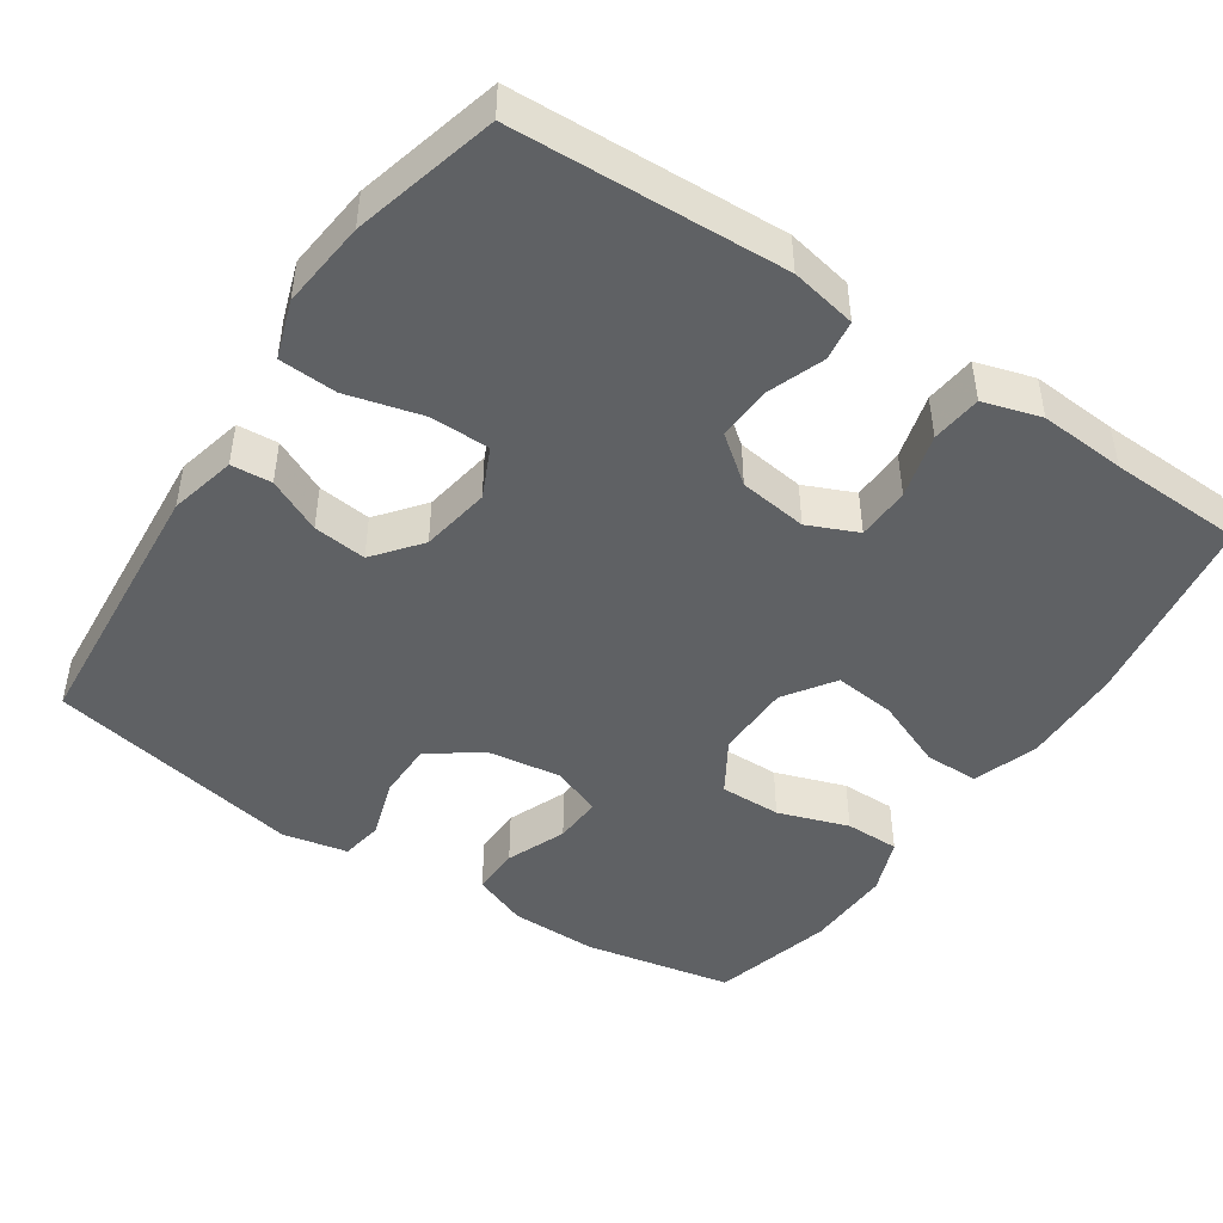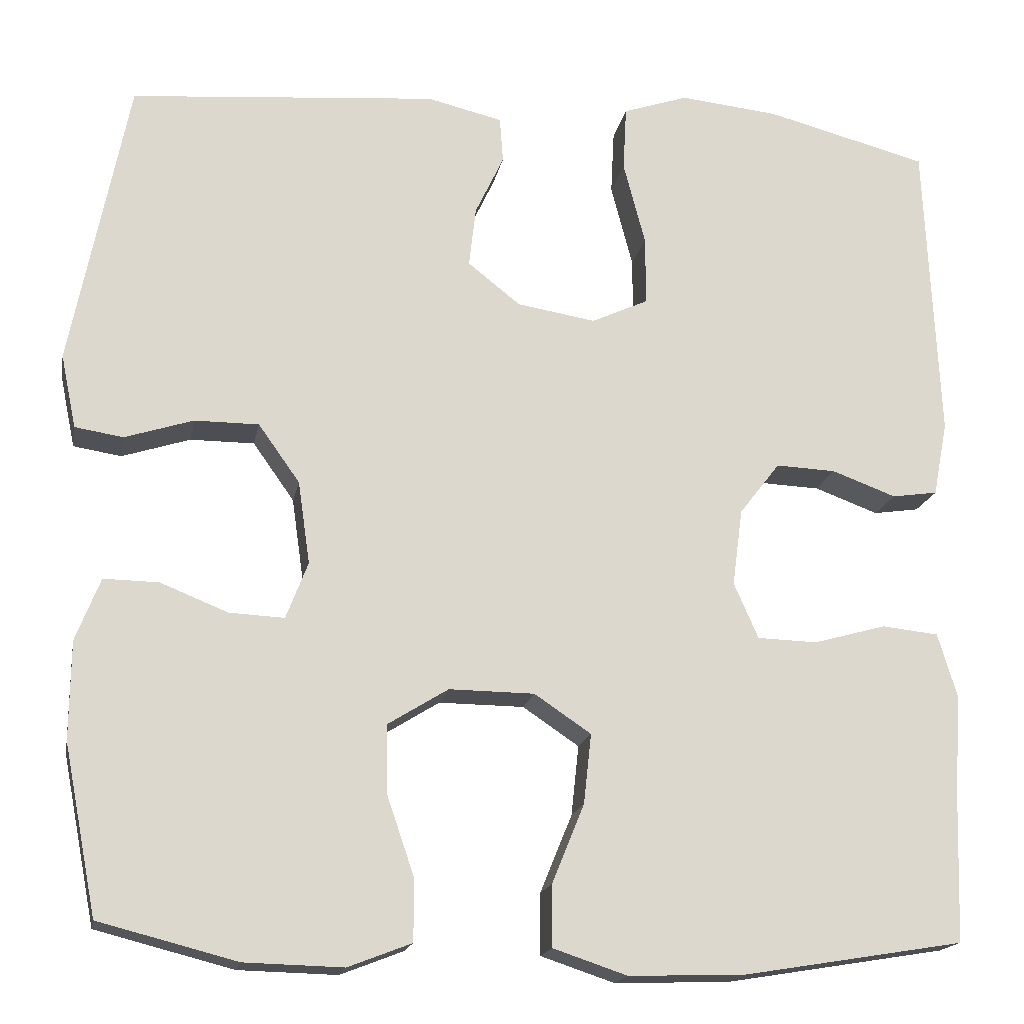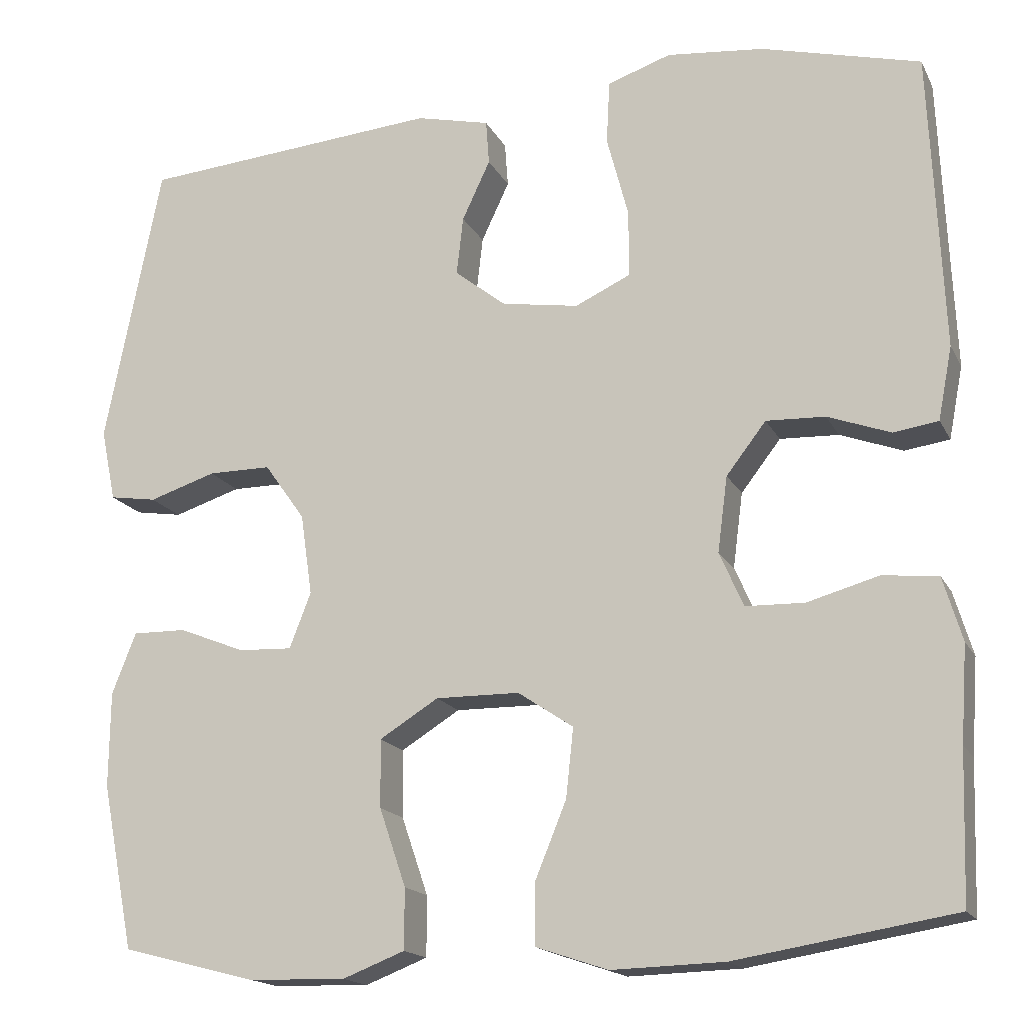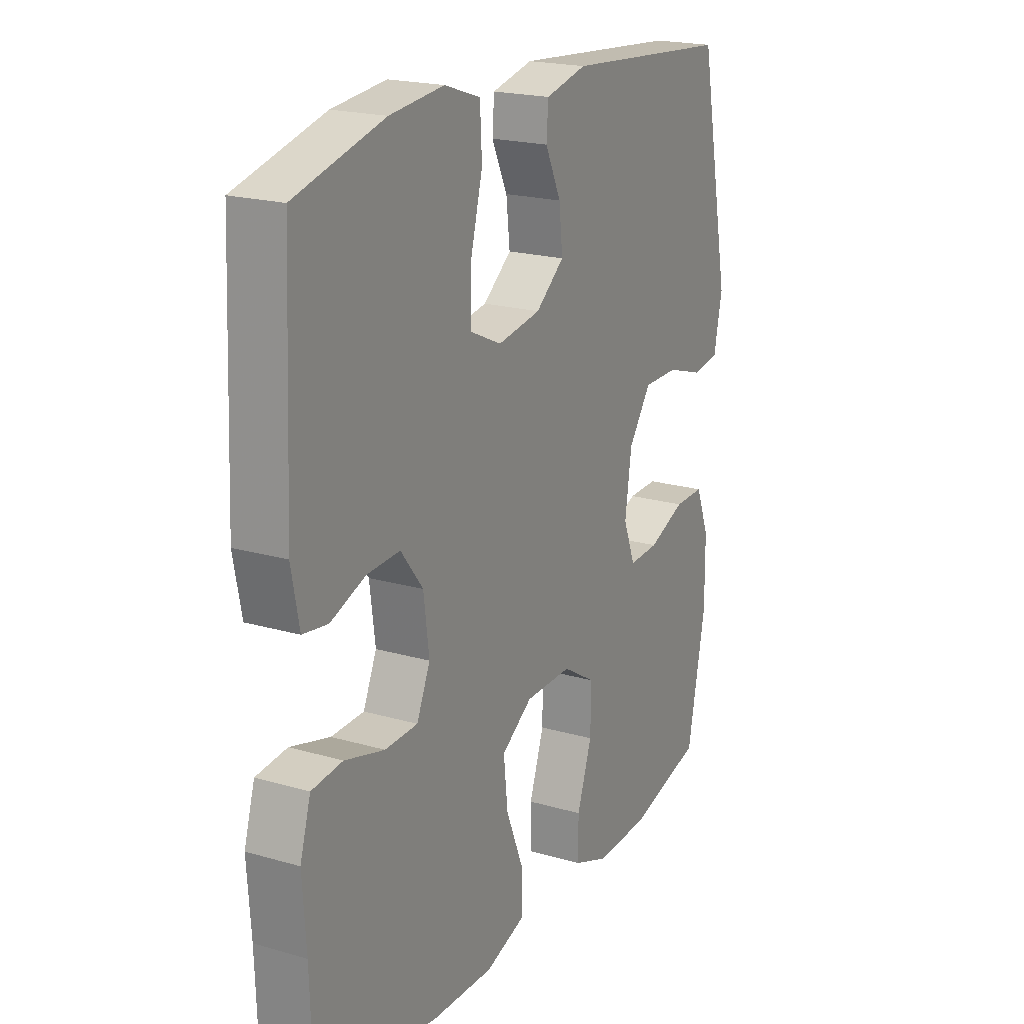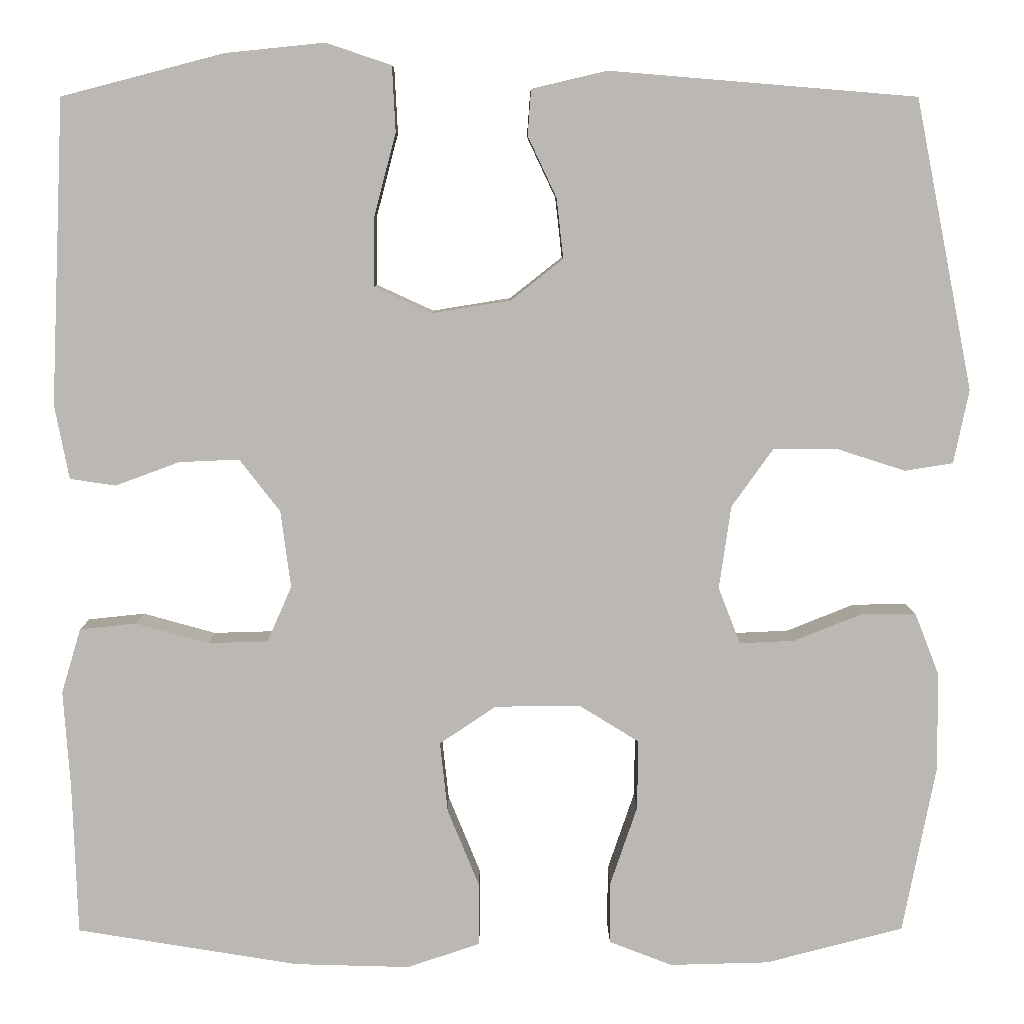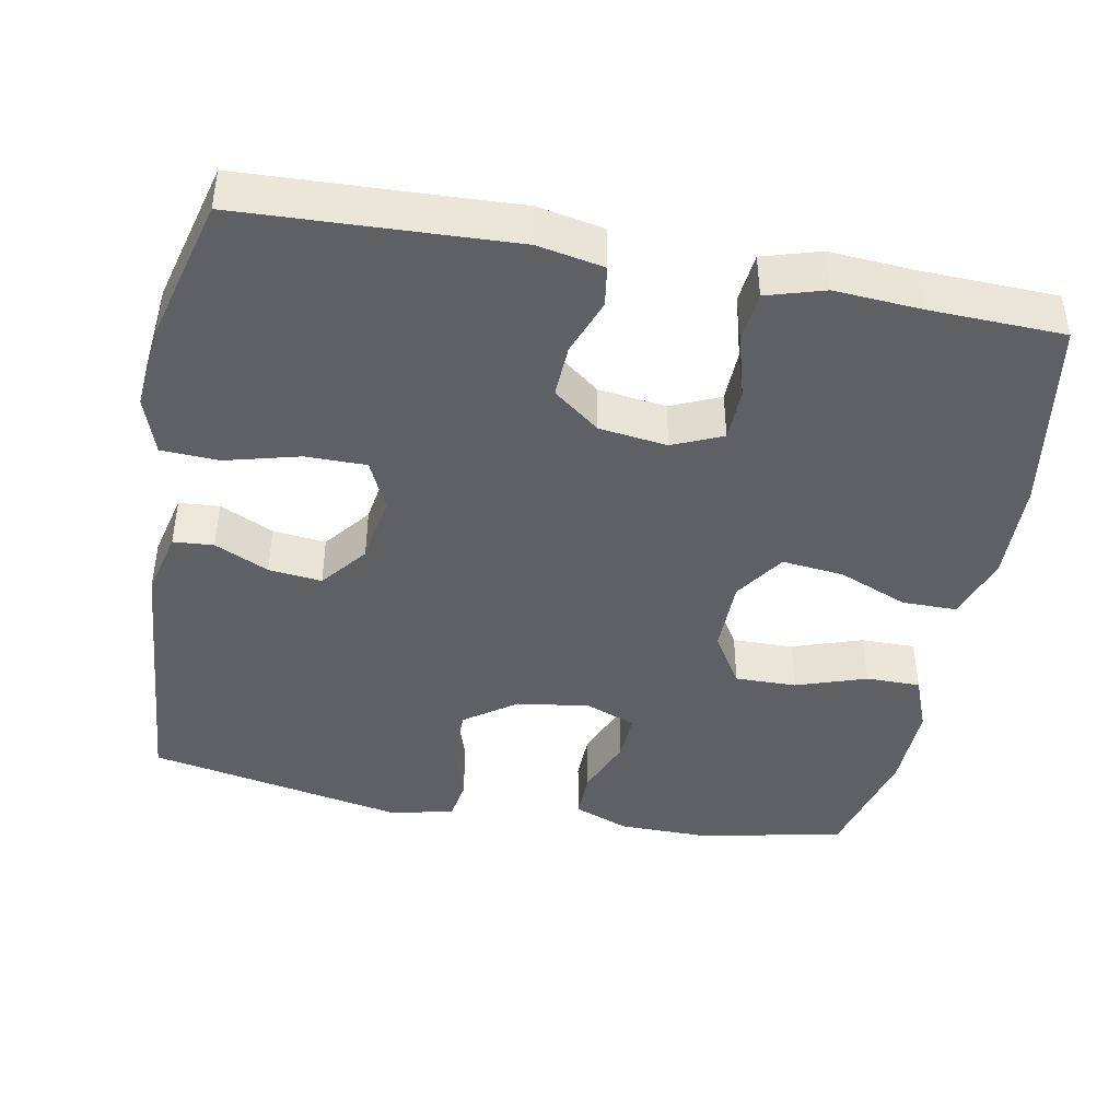
<metadata>
{"format":"obj","ext":"obj","renderer":"f3d","projection":"perspective","resolution":1024,"background":"white","views":[{"elev":-46.2,"azim":56.1,"up":"+Y"},{"elev":-17.4,"azim":-10.6,"up":"+Z"},{"elev":-16.8,"azim":19.6,"up":"+Z"},{"elev":20.3,"azim":117.9,"up":"+Z"},{"elev":7.3,"azim":179.6,"up":"+Z"},{"elev":-43.0,"azim":79.3,"up":"+Y"}]}
</metadata>
<code>
v 0.5 0.07 -0.5
v 0.237 0.07 -0.543
v 0.101 0.07 -0.547
v 0.014 0.07 -0.518
v 0.014 0.07 -0.445
v 0.052 0.07 -0.352
v 0.061 0.07 -0.269
v -0.006 0.07 -0.224
v -0.107 0.07 -0.223
v -0.178 0.07 -0.267
v -0.177 0.07 -0.349
v -0.145 0.07 -0.443
v -0.145 0.07 -0.516
v -0.22 0.07 -0.545
v -0.337 0.07 -0.542
v -0.5 0.07 -0.5
v -0.539 0.07 -0.301
v -0.538 0.07 -0.185
v -0.509 0.07 -0.111
v -0.444 0.07 -0.112
v -0.364 0.07 -0.144
v -0.299 0.07 -0.147
v -0.273 0.07 -0.08
v -0.287 0.07 0.018
v -0.336 0.07 0.087
v -0.412 0.07 0.087
v -0.493 0.07 0.061
v -0.55 0.07 0.07
v -0.568 0.07 0.157
v -0.5 0.07 0.5
v -0.137 0.07 0.53
v -0.048 0.07 0.509
v -0.044 0.07 0.455
v -0.078 0.07 0.383
v -0.086 0.07 0.312
v -0.024 0.07 0.263
v 0.069 0.07 0.248
v 0.136 0.07 0.279
v 0.136 0.07 0.36
v 0.11 0.07 0.459
v 0.114 0.07 0.536
v 0.191 0.07 0.562
v 0.308 0.07 0.55
v 0.5 0.07 0.5
v 0.516 0.07 0.14
v 0.499 0.07 0.052
v 0.445 0.07 0.044
v 0.369 0.07 0.072
v 0.298 0.07 0.075
v 0.25 0.07 0.013
v 0.238 0.07 -0.078
v 0.267 0.07 -0.144
v 0.338 0.07 -0.146
v 0.424 0.07 -0.122
v 0.491 0.07 -0.129
v 0.514 0.07 -0.206
v 0.506 0.07 -0.321
v 0.5 0 -0.5
v 0.237 0 -0.543
v 0.101 0 -0.547
v 0.014 0 -0.518
v 0.014 0 -0.445
v 0.052 0 -0.352
v 0.061 0 -0.269
v -0.006 0 -0.224
v -0.107 0 -0.223
v -0.178 0 -0.267
v -0.177 0 -0.349
v -0.145 0 -0.443
v -0.145 0 -0.516
v -0.22 0 -0.545
v -0.337 0 -0.542
v -0.5 0 -0.5
v -0.539 0 -0.301
v -0.538 0 -0.185
v -0.509 0 -0.111
v -0.444 0 -0.112
v -0.364 0 -0.144
v -0.299 0 -0.147
v -0.273 0 -0.08
v -0.287 0 0.018
v -0.336 0 0.087
v -0.412 0 0.087
v -0.493 0 0.061
v -0.55 0 0.07
v -0.568 0 0.157
v -0.5 0 0.5
v -0.137 0 0.53
v -0.048 0 0.509
v -0.044 0 0.455
v -0.078 0 0.383
v -0.086 0 0.312
v -0.024 0 0.263
v 0.069 0 0.248
v 0.136 0 0.279
v 0.136 0 0.36
v 0.11 0 0.459
v 0.114 0 0.536
v 0.191 0 0.562
v 0.308 0 0.55
v 0.5 0 0.5
v 0.516 0 0.14
v 0.499 0 0.052
v 0.445 0 0.044
v 0.369 0 0.072
v 0.298 0 0.075
v 0.25 0 0.013
v 0.238 0 -0.078
v 0.267 0 -0.144
v 0.338 0 -0.146
v 0.424 0 -0.122
v 0.491 0 -0.129
v 0.514 0 -0.206
v 0.506 0 -0.321
f 55 56 57
f 54 55 57
f 53 54 57
f 4 5 6
f 3 4 6
f 2 3 6
f 1 2 6
f 57 1 6
f 53 57 6
f 52 53 6
f 51 52 6 7
f 50 51 7 8
f 49 50 8 9
f 46 47 48
f 45 46 48
f 44 45 48
f 43 44 48
f 42 43 48
f 41 42 48
f 40 41 48
f 39 40 48
f 38 39 48 49
f 49 9 10
f 38 49 10
f 37 38 10
f 32 33 34
f 31 32 34
f 30 31 34
f 29 30 34
f 28 29 34
f 27 28 34
f 26 27 34
f 25 26 34 35
f 24 25 35 36
f 19 20 21
f 18 19 21
f 17 18 21
f 16 17 21
f 15 16 21
f 14 15 21
f 13 14 21
f 12 13 21
f 11 12 21
f 10 11 21 22
f 36 37 10
f 24 36 10
f 23 24 10
f 10 22 23
f 114 113 112
f 114 112 111
f 114 111 110
f 63 62 61
f 63 61 60
f 63 60 59
f 63 59 58
f 63 58 114
f 63 114 110
f 63 110 109
f 64 63 109 108
f 65 64 108 107
f 66 65 107 106
f 105 104 103
f 105 103 102
f 105 102 101
f 105 101 100
f 105 100 99
f 105 99 98
f 105 98 97
f 105 97 96
f 106 105 96 95
f 67 66 106
f 67 106 95
f 67 95 94
f 91 90 89
f 91 89 88
f 91 88 87
f 91 87 86
f 91 86 85
f 91 85 84
f 91 84 83
f 92 91 83 82
f 93 92 82 81
f 78 77 76
f 78 76 75
f 78 75 74
f 78 74 73
f 78 73 72
f 78 72 71
f 78 71 70
f 78 70 69
f 78 69 68
f 79 78 68 67
f 67 94 93
f 67 93 81
f 67 81 80
f 80 79 67
f 1 58 59 2
f 2 59 60 3
f 3 60 61 4
f 4 61 62 5
f 5 62 63 6
f 6 63 64 7
f 7 64 65 8
f 8 65 66 9
f 9 66 67 10
f 10 67 68 11
f 11 68 69 12
f 12 69 70 13
f 13 70 71 14
f 14 71 72 15
f 15 72 73 16
f 16 73 74 17
f 17 74 75 18
f 18 75 76 19
f 19 76 77 20
f 20 77 78 21
f 21 78 79 22
f 22 79 80 23
f 23 80 81 24
f 24 81 82 25
f 25 82 83 26
f 26 83 84 27
f 27 84 85 28
f 28 85 86 29
f 29 86 87 30
f 30 87 88 31
f 31 88 89 32
f 32 89 90 33
f 33 90 91 34
f 34 91 92 35
f 35 92 93 36
f 36 93 94 37
f 37 94 95 38
f 38 95 96 39
f 39 96 97 40
f 40 97 98 41
f 41 98 99 42
f 42 99 100 43
f 43 100 101 44
f 44 101 102 45
f 45 102 103 46
f 46 103 104 47
f 47 104 105 48
f 48 105 106 49
f 49 106 107 50
f 50 107 108 51
f 51 108 109 52
f 52 109 110 53
f 53 110 111 54
f 54 111 112 55
f 55 112 113 56
f 56 113 114 57
f 57 114 58 1

</code>
